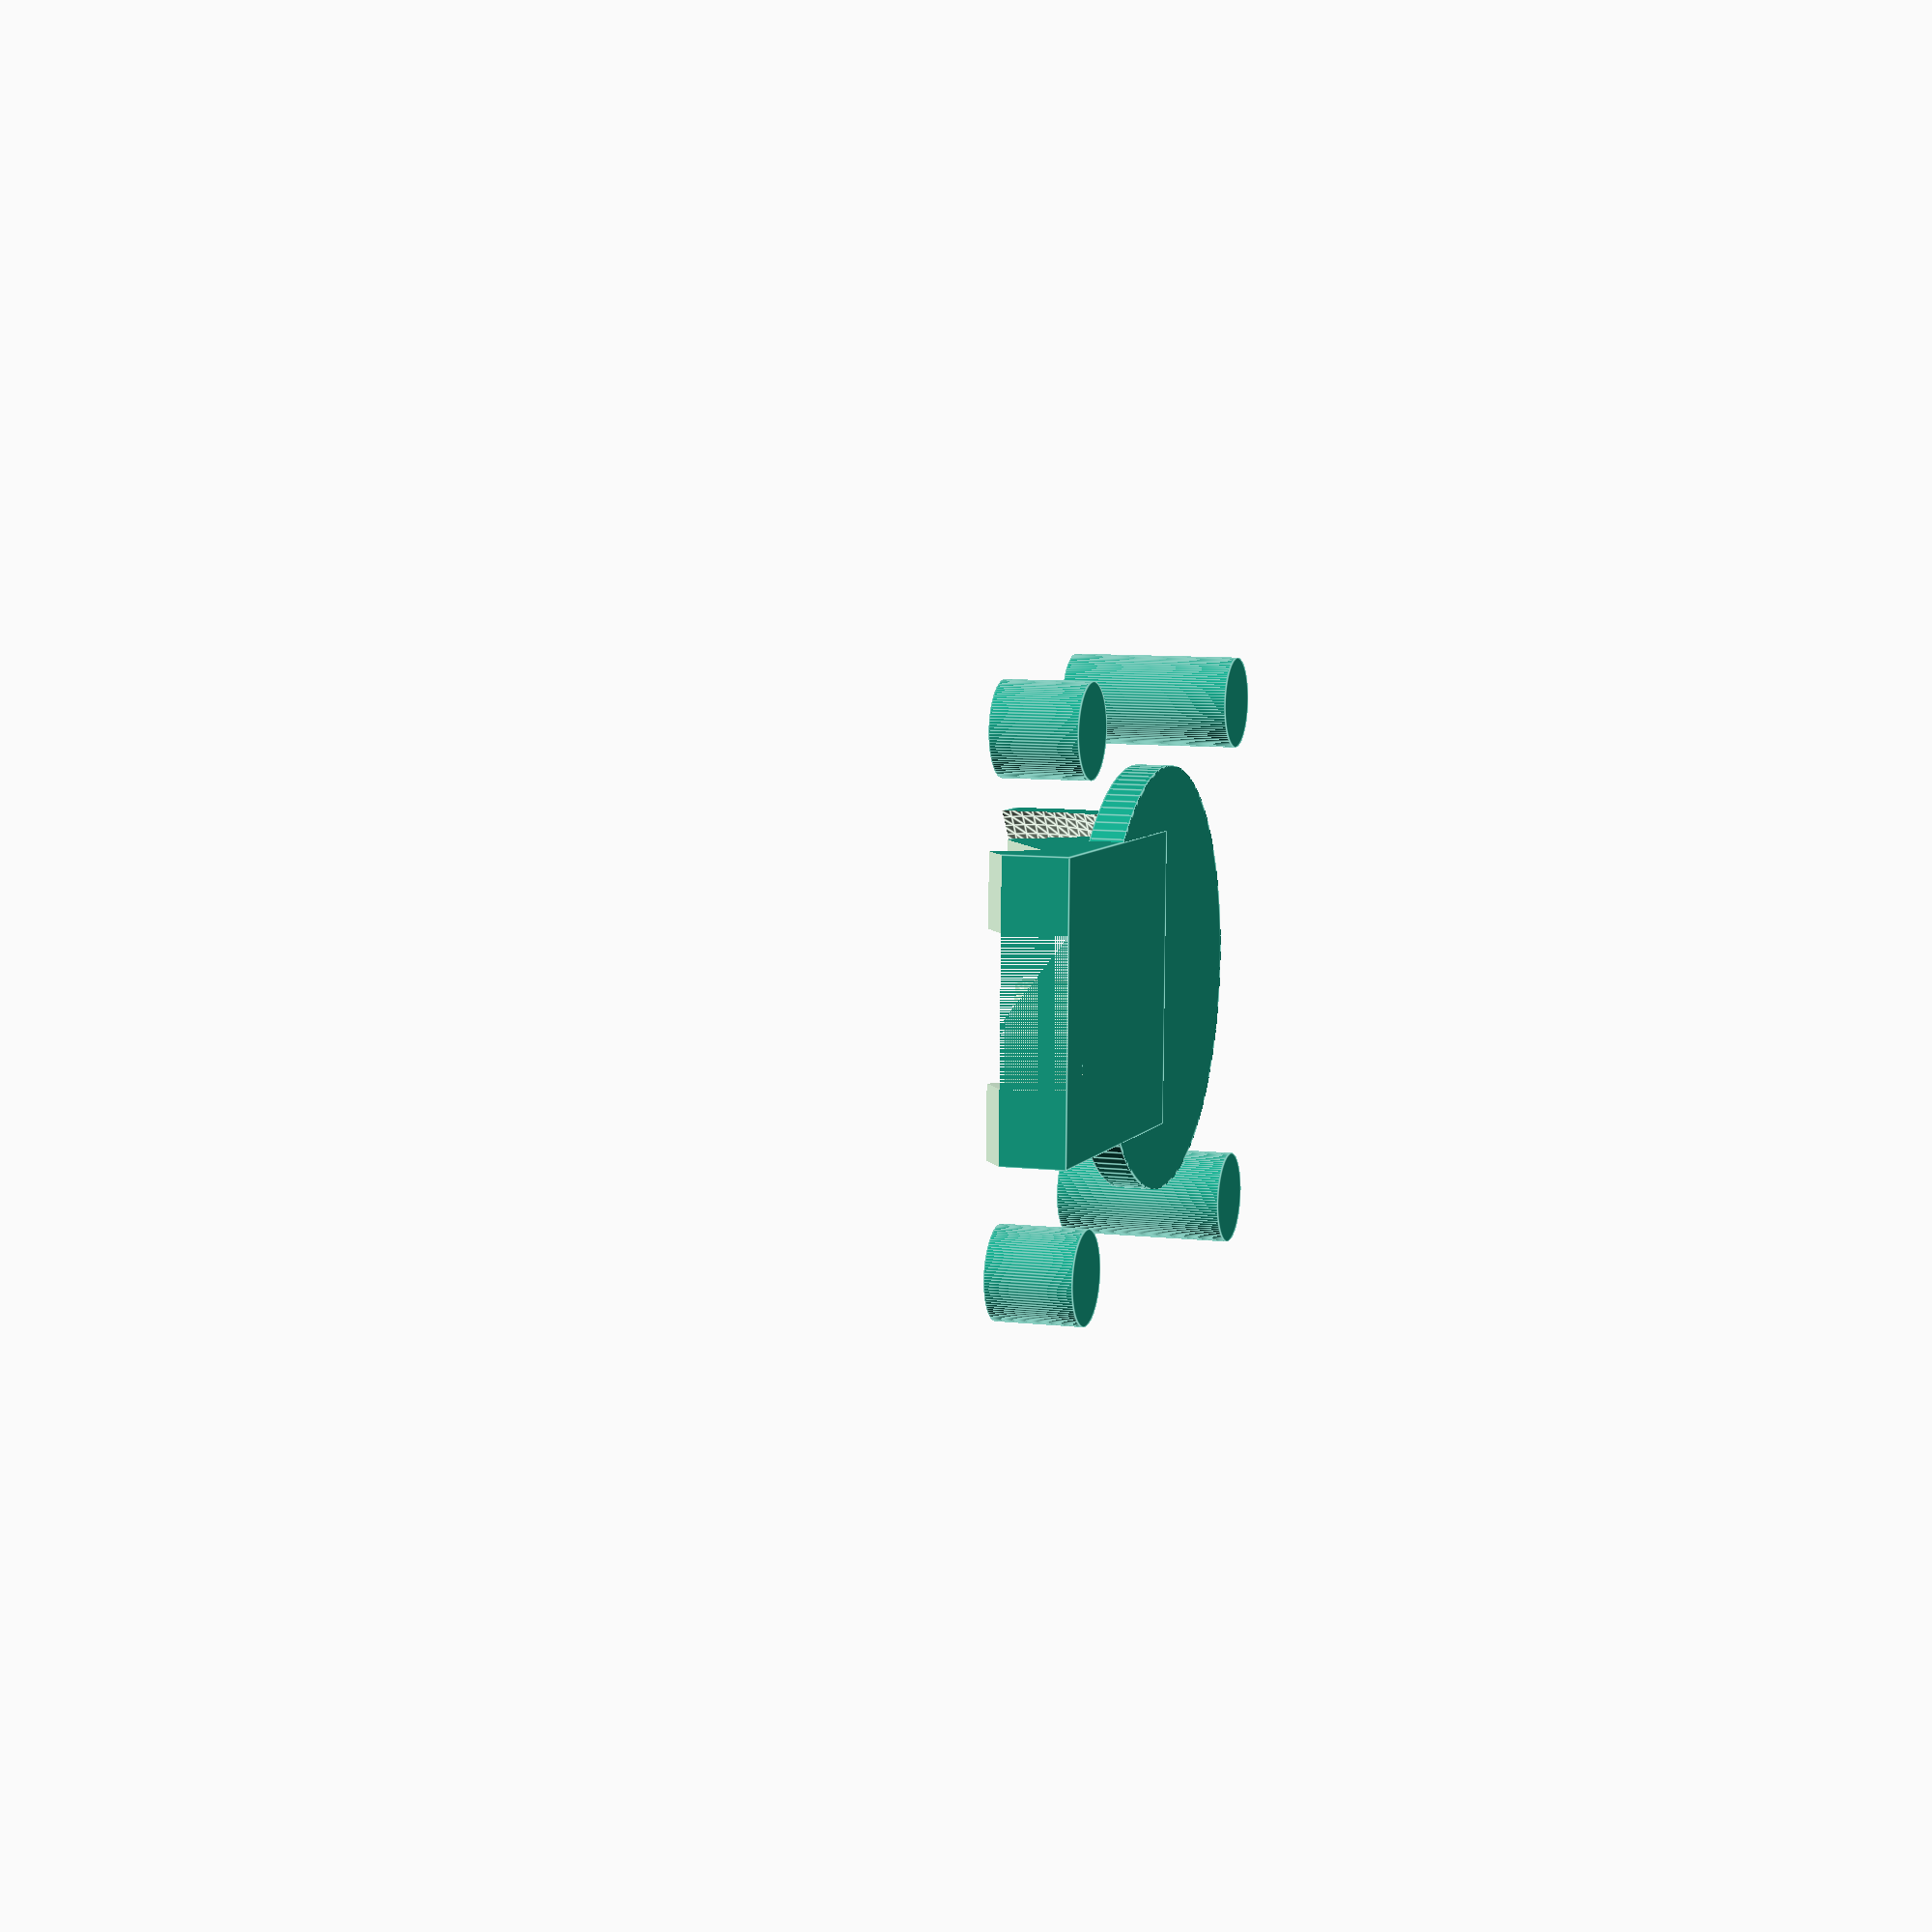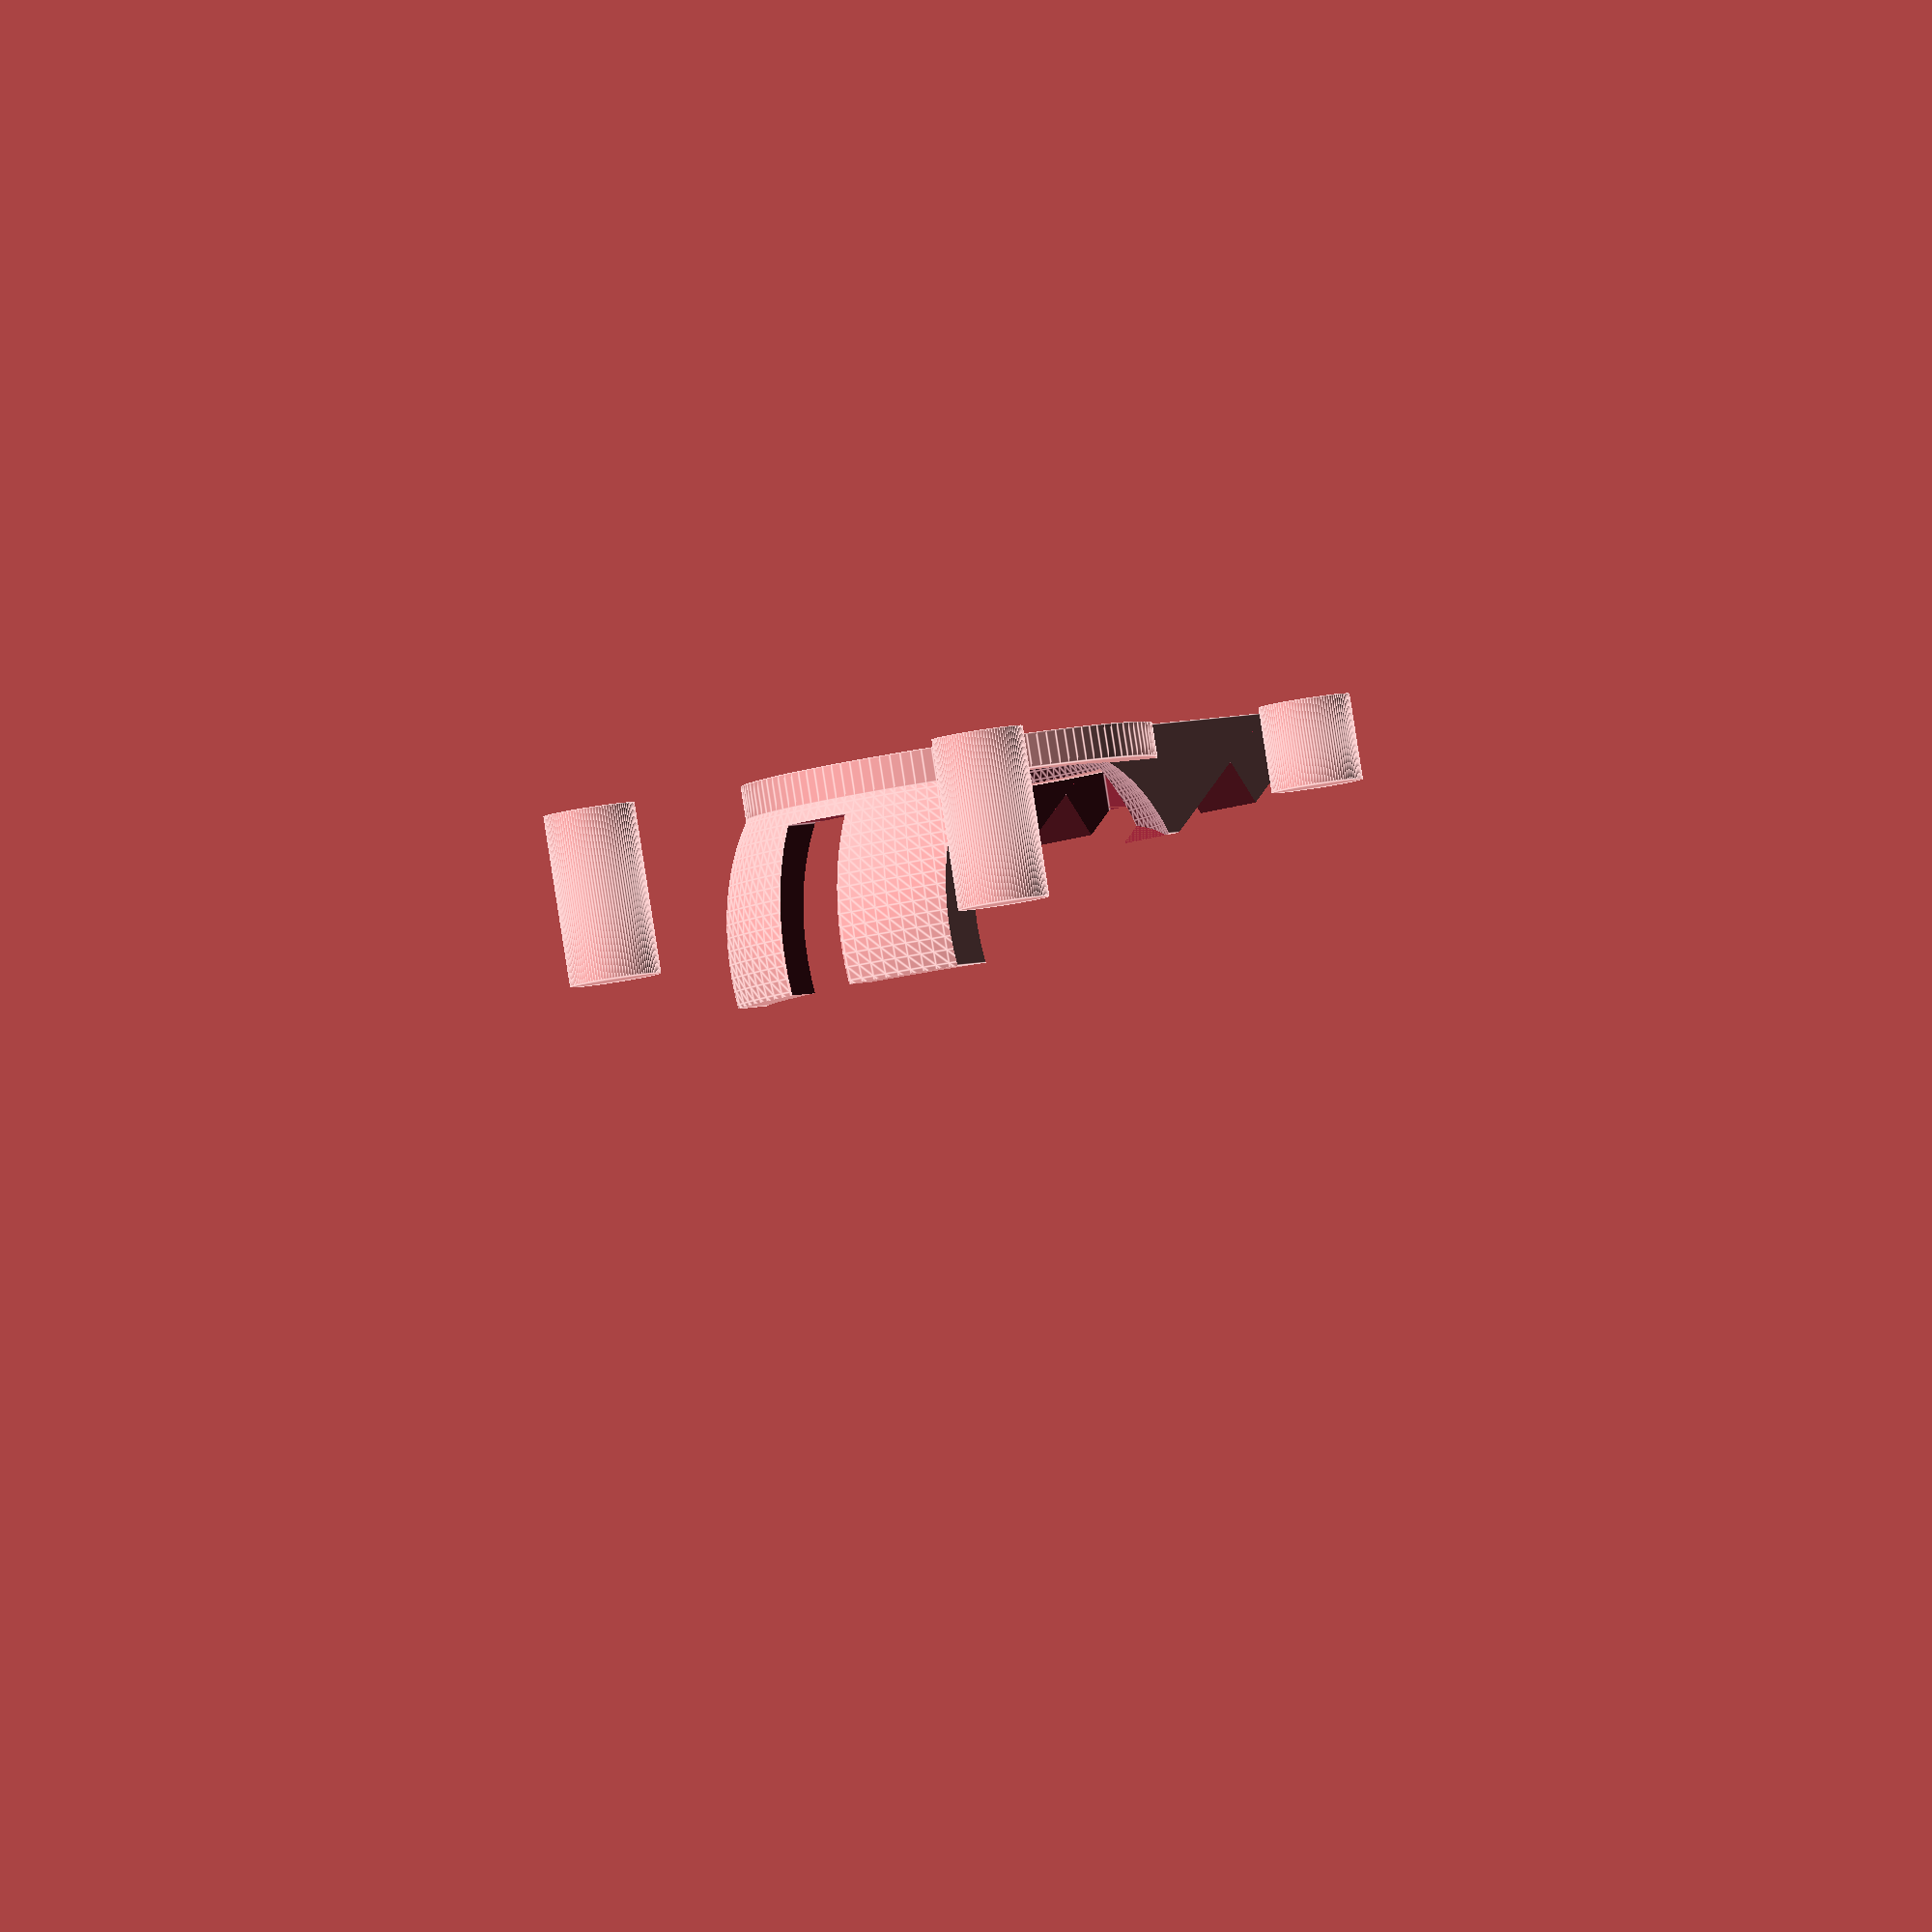
<openscad>
/*
 * nexus4-orb-cradle.scad
 *
 * Holds up a Nexus 4 lying vertically on its Qi wireless charging
 * sphere, so that it does not slide off the sphere and stop charging.
 *
 * Mark Shroyer <code@markshroyer.com>
 * March 7, 2013
 */

/*** PARAMETERS ***************************************************************/

// Angle between the orb's face and the base
orb_face_angle = 34; // degrees

// Radius of the orb's face
orb_face_r = 75 / 2; // mm

// Extra space between the holder and the orb, to allow for poor tolerances
orb_tolerance = 1; // mm

// Radius of the orb's base
orb_base_r = 39 / 2; // mm

// Offset between the orb's USB socket and the base
socket_height = 9; // mm

// Socket dimensions
socket_x = 13; // mm
socket_z = 10; // mm

// Phone dimensions
phone_x = 67; // mm
phone_y = 134; // mm
phone_z = 9; // mm

// Offset of the phone from center of the orb's face
phone_orb_offset = 12; // mm

// Holder's thickness
thickness = 6; // mm

$fa = 3;
$fs = 0.5;

/*** END PARAMETERS ***********************************************************/

orb_r = orb_face_r + orb_tolerance;
orb_h = sqrt(pow(orb_face_r, 2) - pow(orb_base_r, 2));
cradle_r = orb_r + thickness;

module orb_clipping() {
	intersection() {
		translate([0,0,2*orb_r]) {
			cube(size=[4*orb_r,4*orb_r,4*orb_r], center=true);
		}
		rotate(a=orb_face_angle, v=[1,0,0]) {
			translate([0,0,orb_h-orb_r]) {
				cube(size=[4*orb_r,4*orb_r,2*orb_r], center=true);
			}
		}
	}
}

module orb() {
	intersection() {
		translate([0, 0, orb_h]) {
			sphere(orb_r);
		}
		orb_clipping();
	}
}

module plug(stacked=1) {
	plug_length = orb_r;
	translate([0, orb_r, socket_height + socket_z * stacked / 2]) {
		cube([socket_x, plug_length, socket_z * stacked], true);
	}
}

module phone(stacked=1) {
	rotate(a=orb_face_angle, v=[1, 0, 0]) {
		translate([0,
		           phone_orb_offset + tan(orb_face_angle) * orb_h,
		           phone_z * stacked / 2 + orb_h]) {
			cube([phone_x, phone_y, phone_z * stacked], true);
		}
	}
}

module phone_face(stacked=1) {
	rotate(a=orb_face_angle, v=[1, 0, 0]) {
		translate([0, 0, (1+stacked) * phone_z + orb_h]) {
			cube([phone_x, phone_y, 2*stacked*phone_z], true);
		}
	}
}

module cradle() {
	cradle_width = 0.75 * phone_x;
	ring_r = sqrt(pow(cradle_r, 2) - pow(orb_h-thickness, 2));
	front_length = (phone_y/2 - phone_orb_offset) * cos(orb_face_angle)
		+ phone_z * sin(orb_face_angle)	+ thickness;

	difference() {

		// Components
		union() {

			// Bottom ring
			cylinder(h=thickness, r=ring_r);

			// Cradle back
			intersection() {
				translate([0, 0, orb_h]) {
					sphere(orb_r + thickness);
				}
				translate([0, orb_r, 0]) {
					cube([cradle_width, 2*orb_r, 2*orb_r], true);
				}
				orb_clipping();
			}

			// Cradle front
			translate([0, -front_length/2, orb_r/4]) {
				difference() {
					cube([cradle_width, front_length, orb_r/2], true);
					cube([cradle_width/2, front_length, orb_r/2], true);
				}
			}
		}

		// Mask
		union() {
			orb();
			plug(4);
			phone(4);
			phone_face(4);
		}
	}
}

module shim(h=30) {
	cylinder(h=h, r=8);
}

module shims() {
	translate([-cradle_r, -cradle_r, 0]) shim(15);
	translate([cradle_r, -cradle_r, 0]) shim(15);
	translate([-cradle_r, cradle_r, 0]) shim(30);
	translate([cradle_r, cradle_r, 0]) shim(30);
}

//orb();
//plug();
//phone();
cradle();
shims();
</openscad>
<views>
elev=352.1 azim=268.4 roll=108.2 proj=p view=edges
elev=92.8 azim=139.9 roll=188.9 proj=o view=edges
</views>
